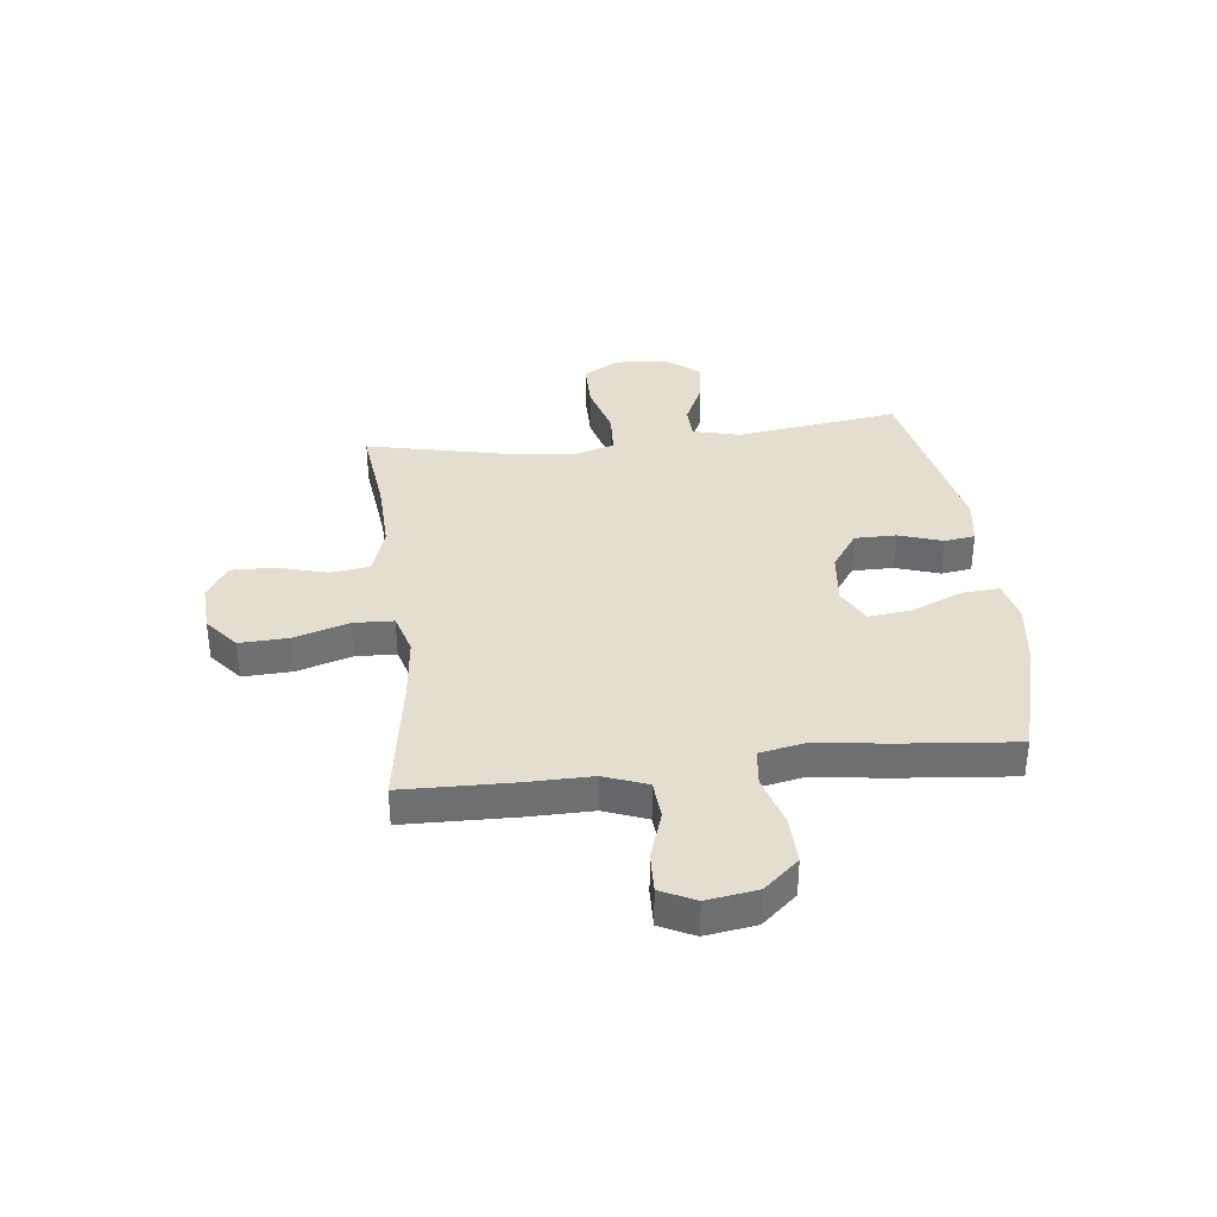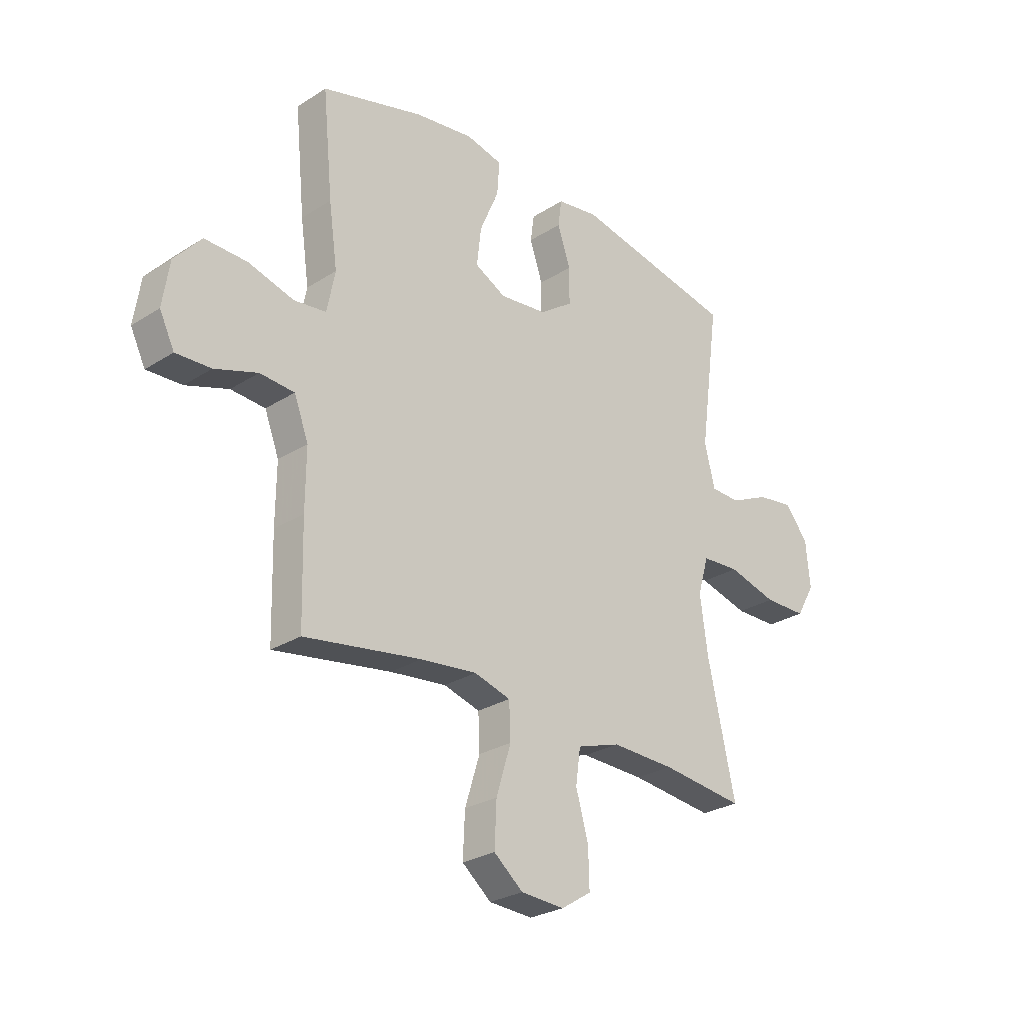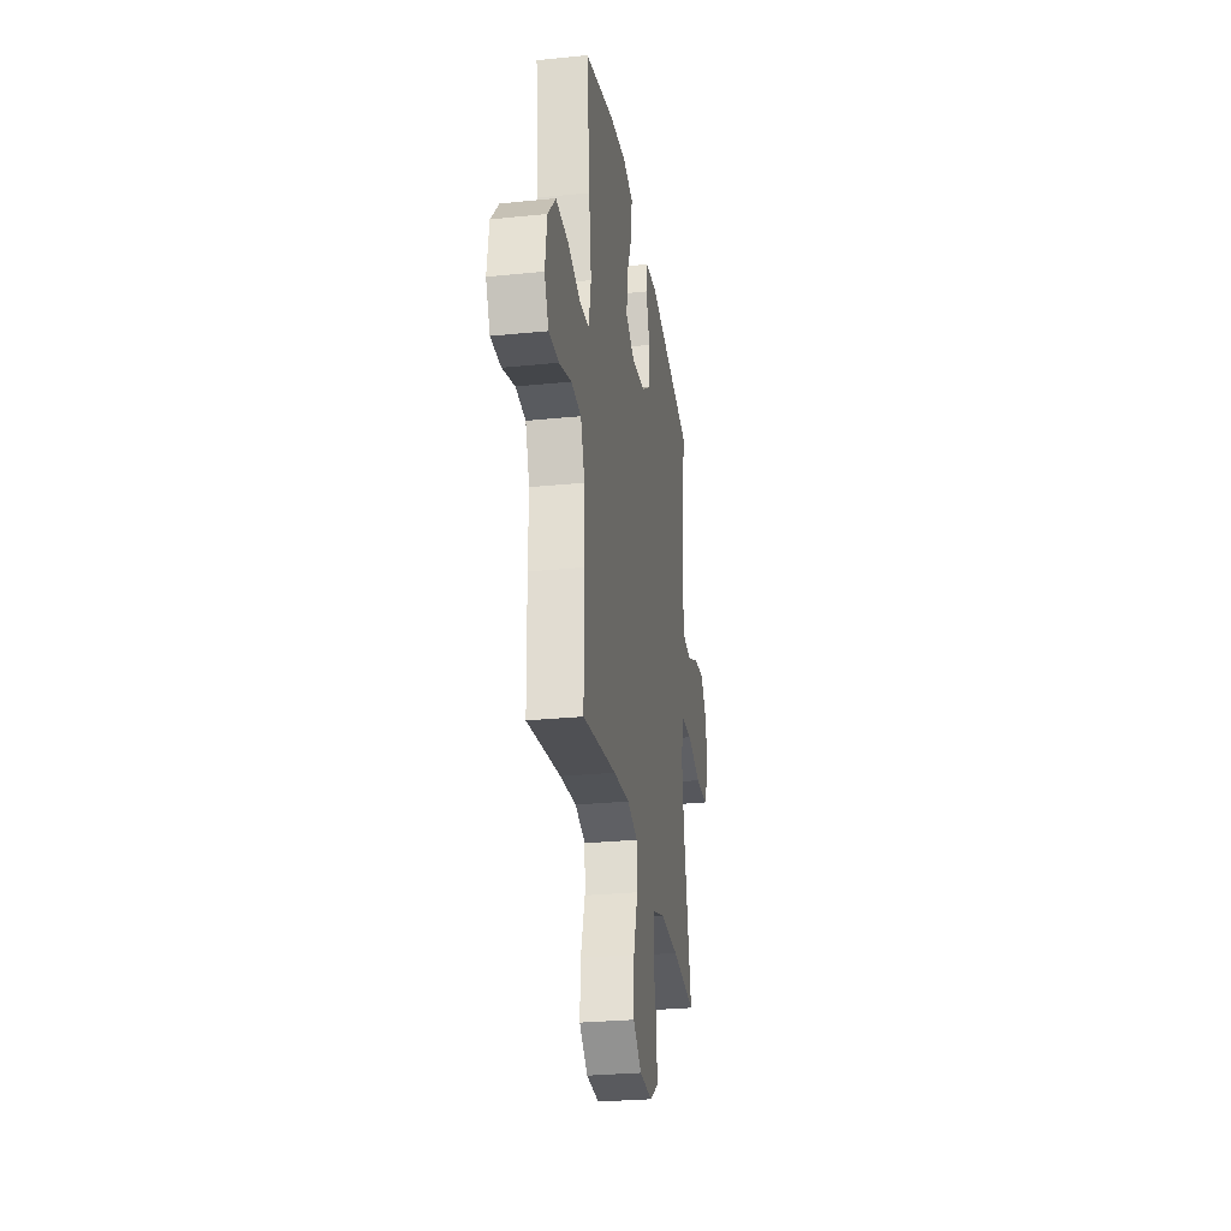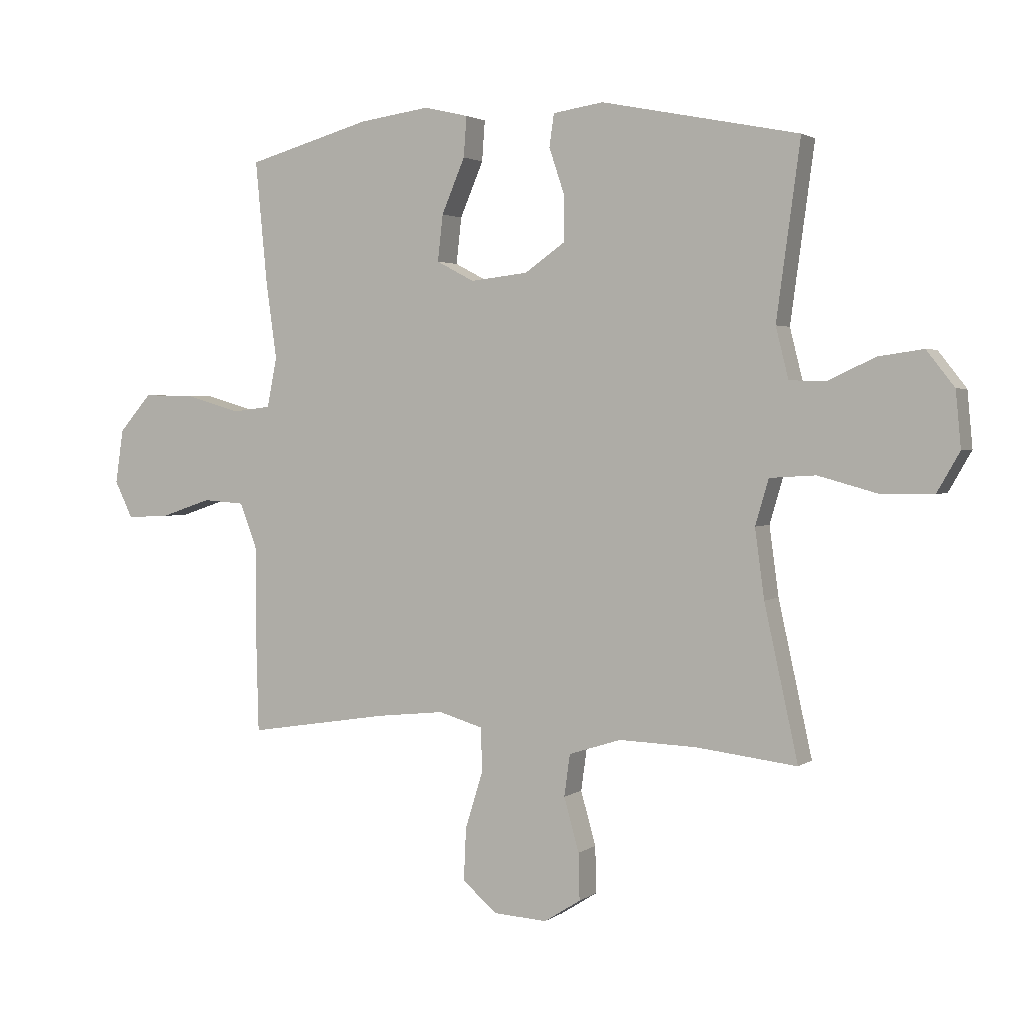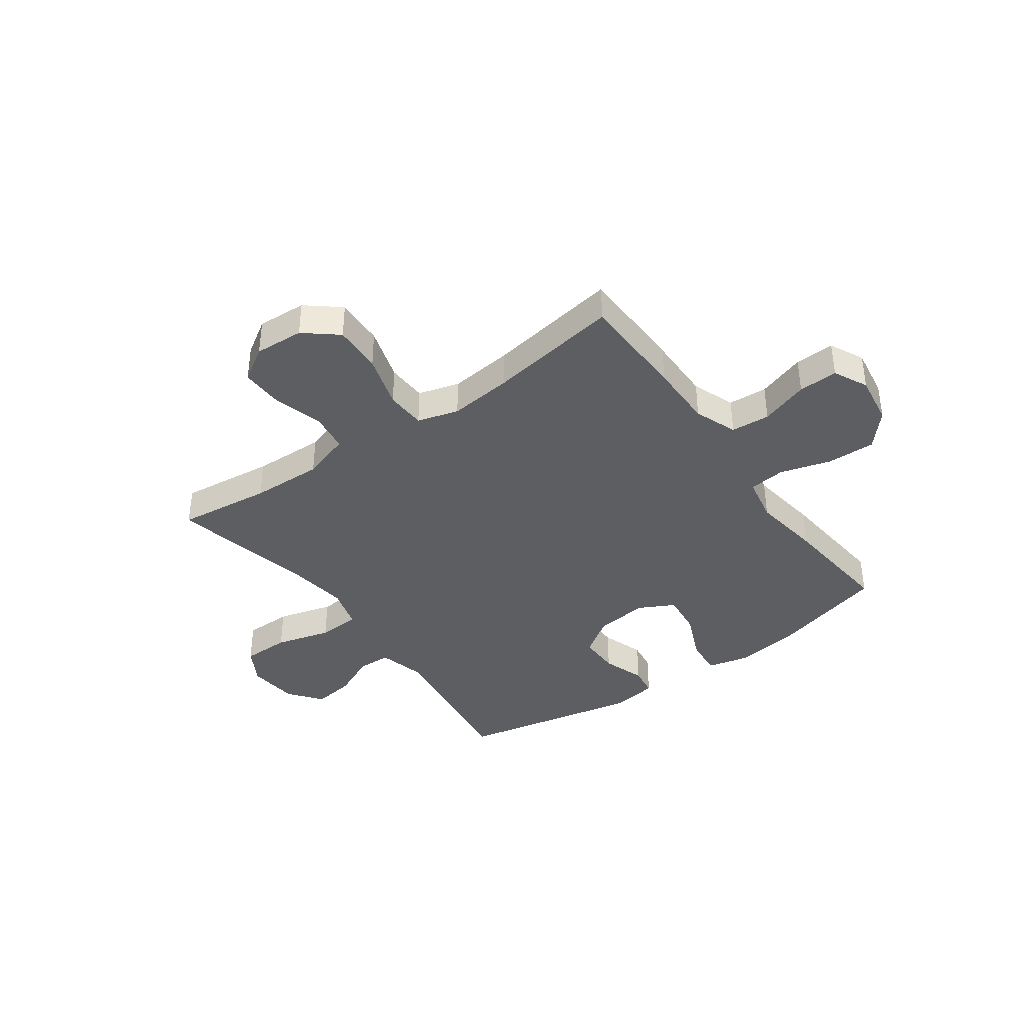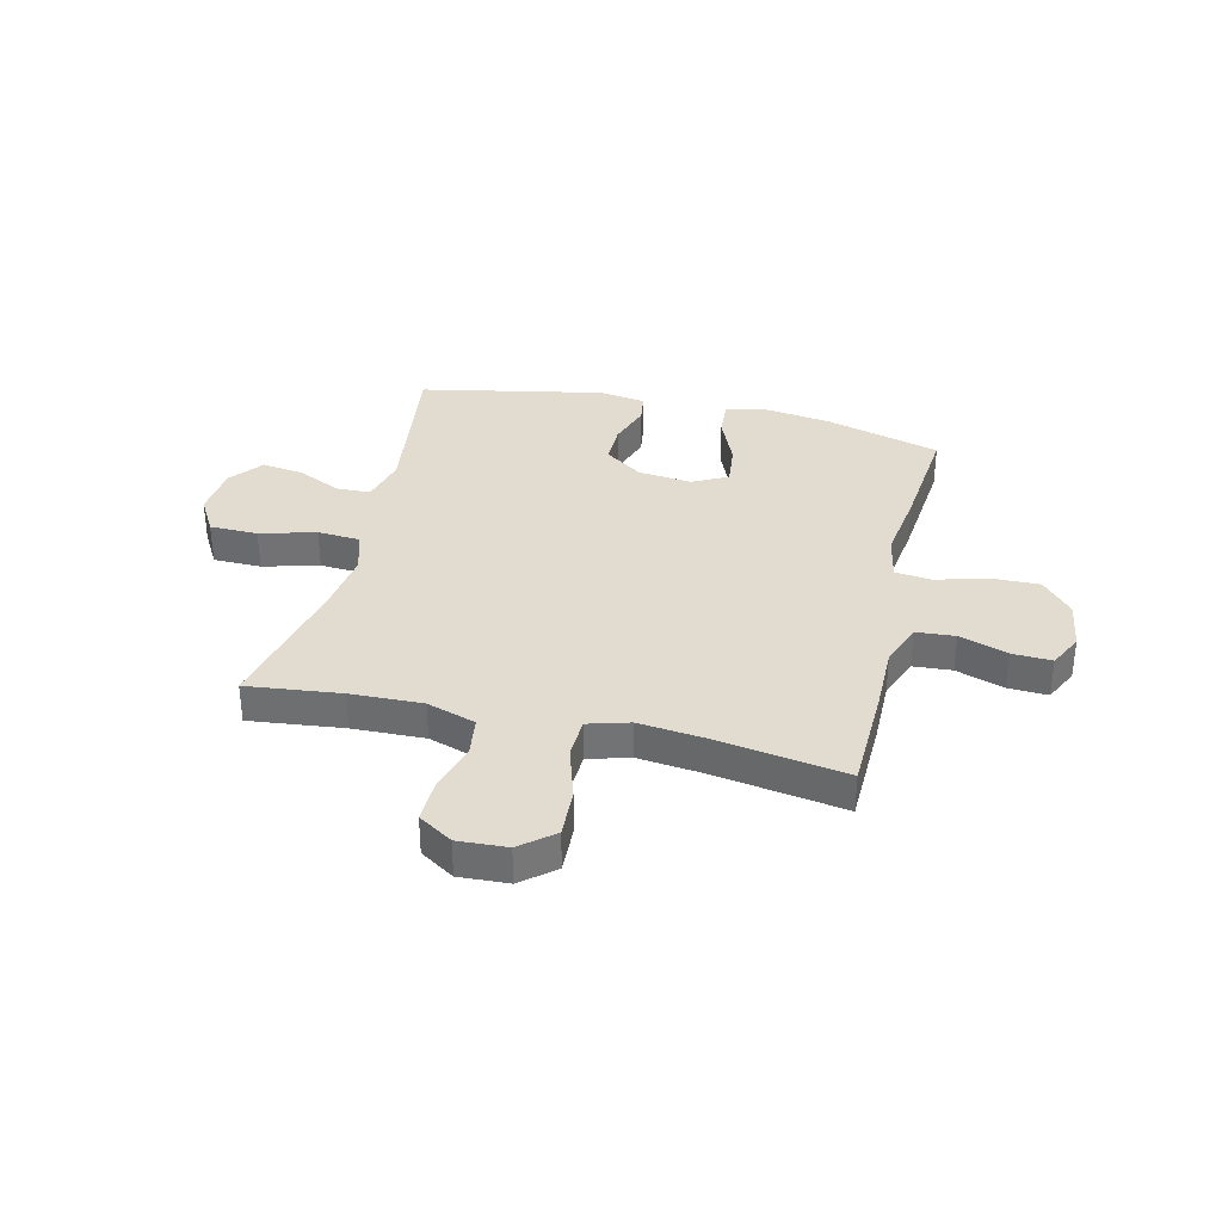
<metadata>
{"format":"obj","ext":"obj","renderer":"f3d","projection":"perspective","resolution":1024,"background":"white","views":[{"elev":35.7,"azim":-96.7,"up":"+Y"},{"elev":-27.1,"azim":-45.5,"up":"+Z"},{"elev":-28.2,"azim":-81.3,"up":"+Z"},{"elev":2.4,"azim":25.4,"up":"+Z"},{"elev":-38.8,"azim":-144.4,"up":"+Y"},{"elev":34.5,"azim":-166.6,"up":"+Y"}]}
</metadata>
<code>
v -0.5 0.07 0.5
v -0.286 0.07 0.56
v -0.164 0.07 0.577
v -0.088 0.07 0.559
v -0.093 0.07 0.49
v -0.133 0.07 0.396
v -0.142 0.07 0.317
v -0.077 0.07 0.283
v 0.022 0.07 0.294
v 0.092 0.07 0.343
v 0.092 0.07 0.419
v 0.065 0.07 0.499
v 0.073 0.07 0.555
v 0.16 0.07 0.568
v 0.5 0.07 0.5
v 0.459 0.07 0.2
v 0.481 0.07 0.113
v 0.543 0.07 0.111
v 0.625 0.07 0.149
v 0.702 0.07 0.16
v 0.75 0.07 0.099
v 0.759 0.07 0.004
v 0.72 0.07 -0.064
v 0.631 0.07 -0.065
v 0.528 0.07 -0.037
v 0.449 0.07 -0.042
v 0.426 0.07 -0.12
v 0.442 0.07 -0.238
v 0.5 0.07 -0.5
v 0.326 0.07 -0.48
v 0.193 0.07 -0.476
v 0.103 0.07 -0.505
v 0.093 0.07 -0.577
v 0.119 0.07 -0.669
v 0.121 0.07 -0.749
v 0.058 0.07 -0.789
v -0.033 0.07 -0.784
v -0.094 0.07 -0.734
v -0.09 0.07 -0.644
v -0.059 0.07 -0.544
v -0.062 0.07 -0.47
v -0.138 0.07 -0.448
v -0.256 0.07 -0.461
v -0.5 0.07 -0.5
v -0.505 0.07 -0.299
v -0.504 0.07 -0.178
v -0.534 0.07 -0.099
v -0.606 0.07 -0.094
v -0.695 0.07 -0.124
v -0.768 0.07 -0.127
v -0.799 0.07 -0.064
v -0.785 0.07 0.029
v -0.729 0.07 0.093
v -0.64 0.07 0.091
v -0.545 0.07 0.064
v -0.478 0.07 0.072
v -0.461 0.07 0.157
v -0.479 0.07 0.285
v -0.5 0 0.5
v -0.286 0 0.56
v -0.164 0 0.577
v -0.088 0 0.559
v -0.093 0 0.49
v -0.133 0 0.396
v -0.142 0 0.317
v -0.077 0 0.283
v 0.022 0 0.294
v 0.092 0 0.343
v 0.092 0 0.419
v 0.065 0 0.499
v 0.073 0 0.555
v 0.16 0 0.568
v 0.5 0 0.5
v 0.459 0 0.2
v 0.481 0 0.113
v 0.543 0 0.111
v 0.625 0 0.149
v 0.702 0 0.16
v 0.75 0 0.099
v 0.759 0 0.004
v 0.72 0 -0.064
v 0.631 0 -0.065
v 0.528 0 -0.037
v 0.449 0 -0.042
v 0.426 0 -0.12
v 0.442 0 -0.238
v 0.5 0 -0.5
v 0.326 0 -0.48
v 0.193 0 -0.476
v 0.103 0 -0.505
v 0.093 0 -0.577
v 0.119 0 -0.669
v 0.121 0 -0.749
v 0.058 0 -0.789
v -0.033 0 -0.784
v -0.094 0 -0.734
v -0.09 0 -0.644
v -0.059 0 -0.544
v -0.062 0 -0.47
v -0.138 0 -0.448
v -0.256 0 -0.461
v -0.5 0 -0.5
v -0.505 0 -0.299
v -0.504 0 -0.178
v -0.534 0 -0.099
v -0.606 0 -0.094
v -0.695 0 -0.124
v -0.768 0 -0.127
v -0.799 0 -0.064
v -0.785 0 0.029
v -0.729 0 0.093
v -0.64 0 0.091
v -0.545 0 0.064
v -0.478 0 0.072
v -0.461 0 0.157
v -0.479 0 0.285
f 4 5 6
f 3 4 6
f 2 3 6
f 1 2 6
f 58 1 6
f 57 58 6
f 56 57 6 7
f 53 54 55
f 52 53 55
f 51 52 55
f 50 51 55
f 49 50 55
f 48 49 55
f 47 48 55 56
f 56 7 8
f 47 56 8
f 46 47 8
f 46 8 9
f 45 46 9
f 44 45 9
f 43 44 9
f 38 39 40
f 37 38 40
f 36 37 40
f 35 36 40
f 34 35 40
f 33 34 40
f 32 33 40 41
f 31 32 41 42
f 28 29 30
f 30 31 42
f 28 30 42
f 27 28 42
f 23 24 25
f 22 23 25
f 21 22 25
f 20 21 25
f 19 20 25
f 18 19 25
f 17 18 25 26
f 43 9 10
f 42 43 10
f 27 42 10
f 26 27 10
f 17 26 10
f 16 17 10
f 14 15 16
f 13 14 16
f 12 13 16
f 11 12 16
f 10 11 16
f 64 63 62
f 64 62 61
f 64 61 60
f 64 60 59
f 64 59 116
f 64 116 115
f 65 64 115 114
f 113 112 111
f 113 111 110
f 113 110 109
f 113 109 108
f 113 108 107
f 113 107 106
f 114 113 106 105
f 66 65 114
f 66 114 105
f 66 105 104
f 67 66 104
f 67 104 103
f 67 103 102
f 67 102 101
f 98 97 96
f 98 96 95
f 98 95 94
f 98 94 93
f 98 93 92
f 98 92 91
f 99 98 91 90
f 100 99 90 89
f 88 87 86
f 100 89 88
f 100 88 86
f 100 86 85
f 83 82 81
f 83 81 80
f 83 80 79
f 83 79 78
f 83 78 77
f 83 77 76
f 84 83 76 75
f 68 67 101
f 68 101 100
f 68 100 85
f 68 85 84
f 68 84 75
f 68 75 74
f 74 73 72
f 74 72 71
f 74 71 70
f 74 70 69
f 74 69 68
f 1 59 60 2
f 2 60 61 3
f 3 61 62 4
f 4 62 63 5
f 5 63 64 6
f 6 64 65 7
f 7 65 66 8
f 8 66 67 9
f 9 67 68 10
f 10 68 69 11
f 11 69 70 12
f 12 70 71 13
f 13 71 72 14
f 14 72 73 15
f 15 73 74 16
f 16 74 75 17
f 17 75 76 18
f 18 76 77 19
f 19 77 78 20
f 20 78 79 21
f 21 79 80 22
f 22 80 81 23
f 23 81 82 24
f 24 82 83 25
f 25 83 84 26
f 26 84 85 27
f 27 85 86 28
f 28 86 87 29
f 29 87 88 30
f 30 88 89 31
f 31 89 90 32
f 32 90 91 33
f 33 91 92 34
f 34 92 93 35
f 35 93 94 36
f 36 94 95 37
f 37 95 96 38
f 38 96 97 39
f 39 97 98 40
f 40 98 99 41
f 41 99 100 42
f 42 100 101 43
f 43 101 102 44
f 44 102 103 45
f 45 103 104 46
f 46 104 105 47
f 47 105 106 48
f 48 106 107 49
f 49 107 108 50
f 50 108 109 51
f 51 109 110 52
f 52 110 111 53
f 53 111 112 54
f 54 112 113 55
f 55 113 114 56
f 56 114 115 57
f 57 115 116 58
f 58 116 59 1

</code>
